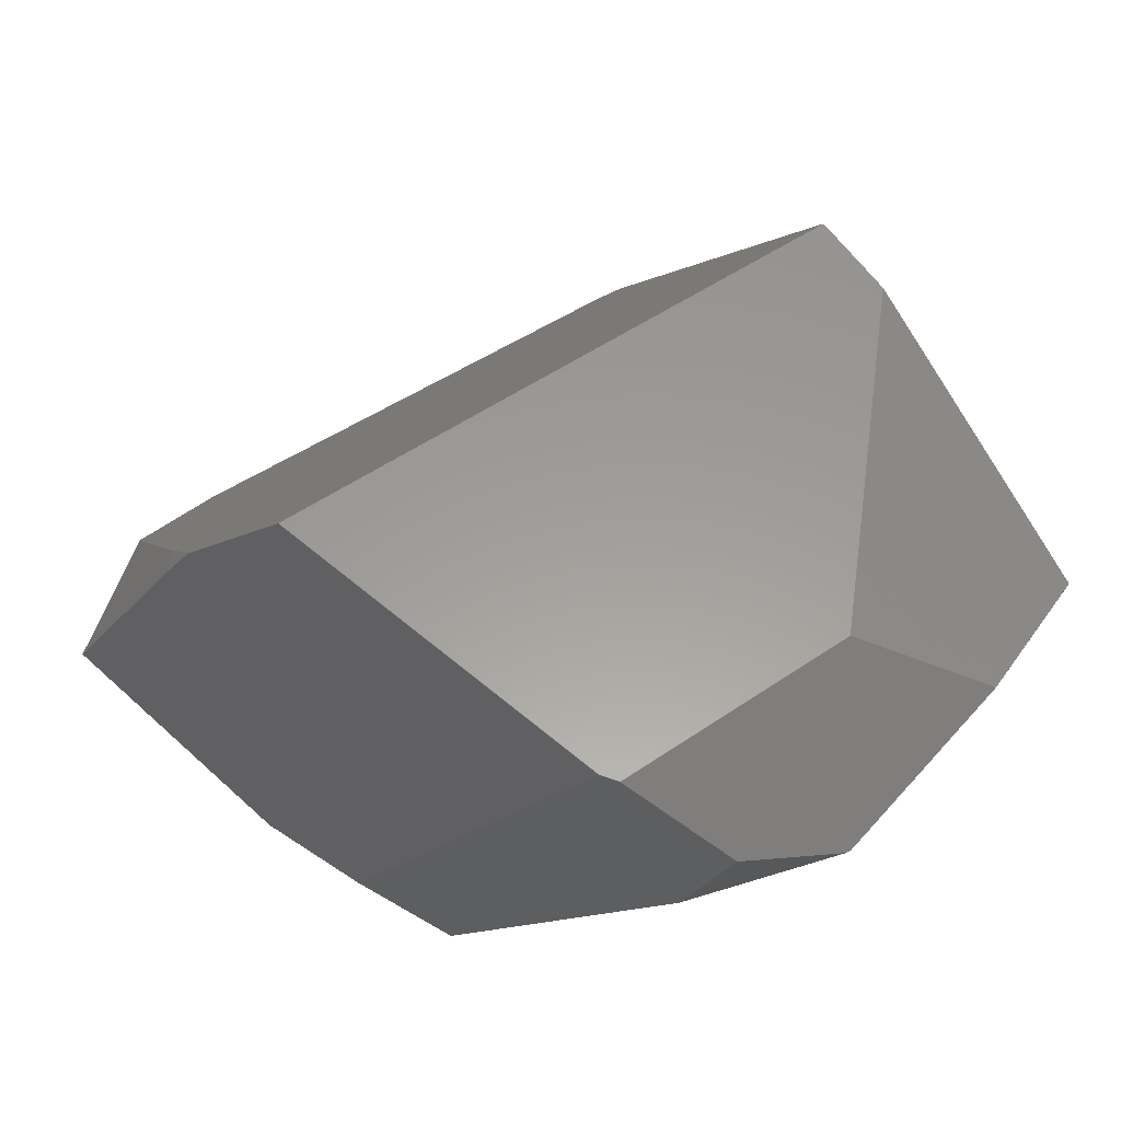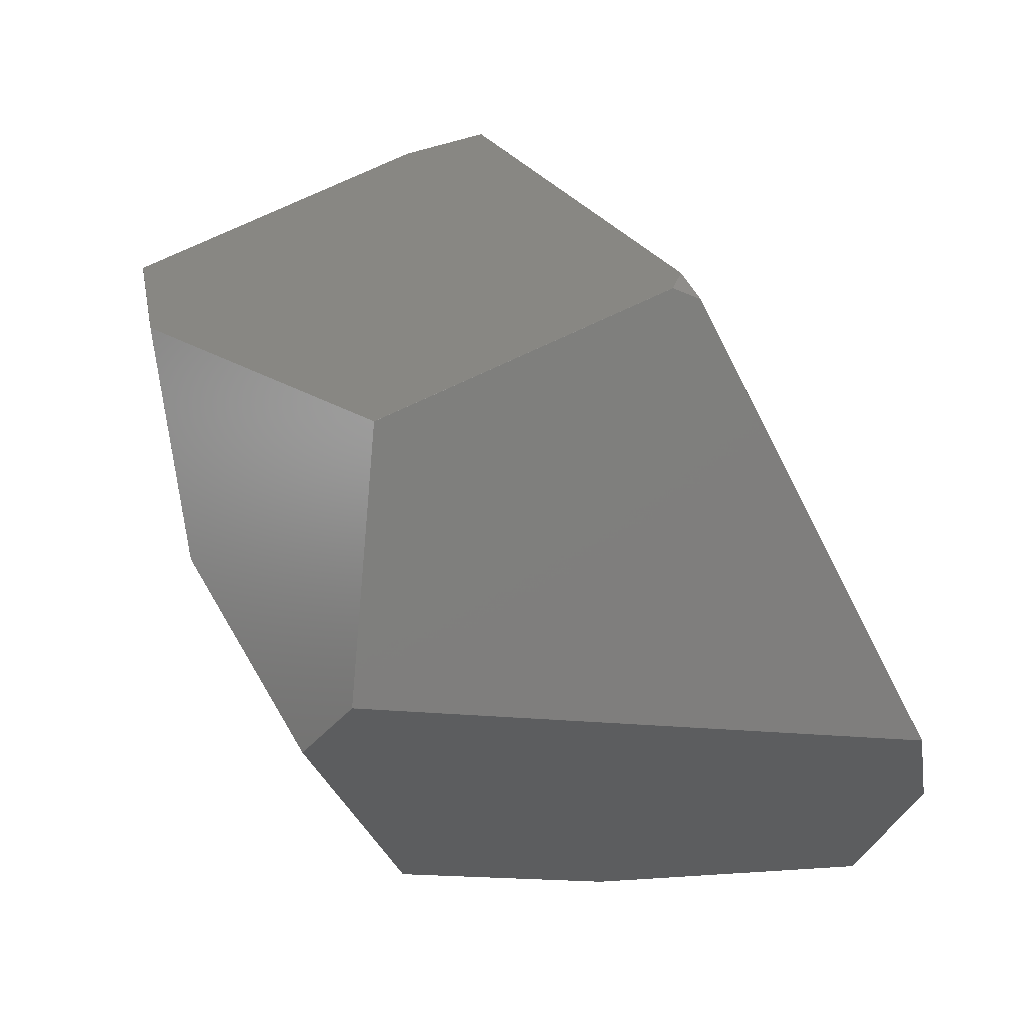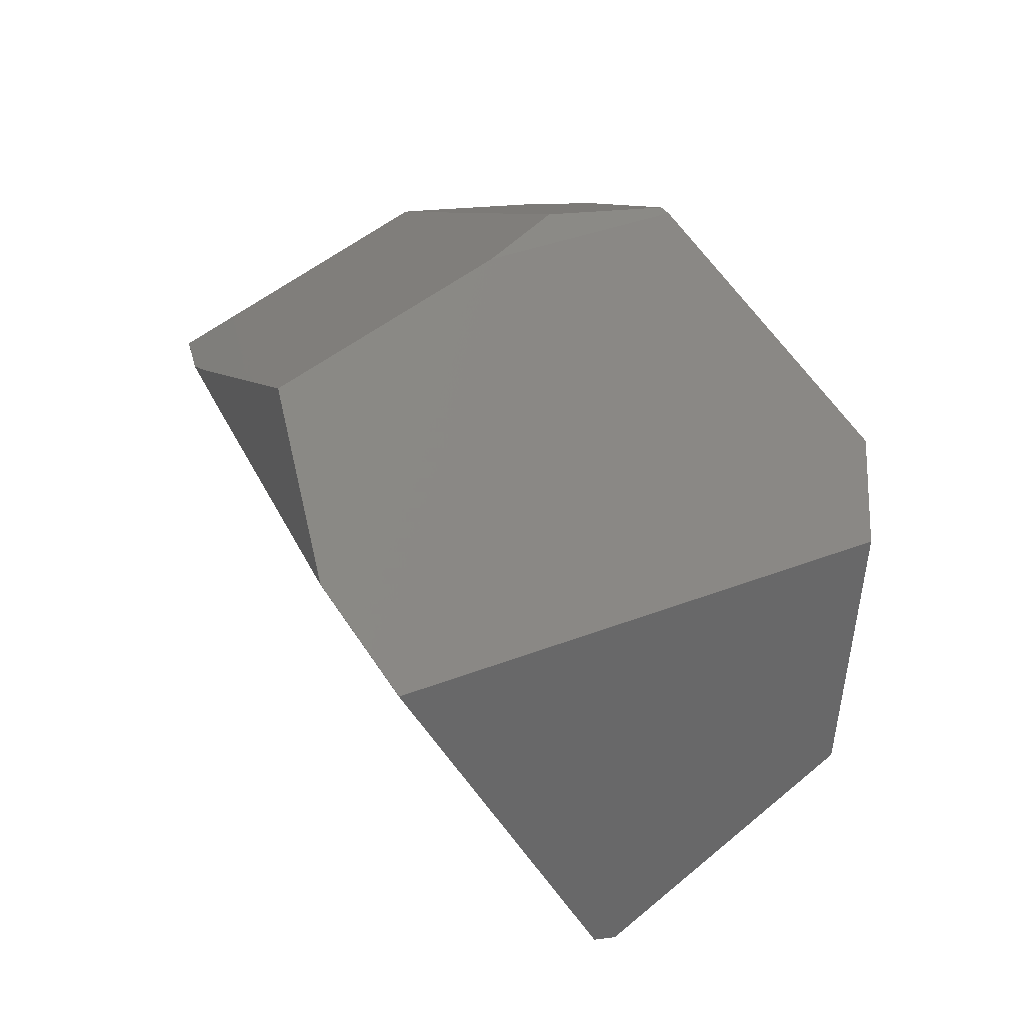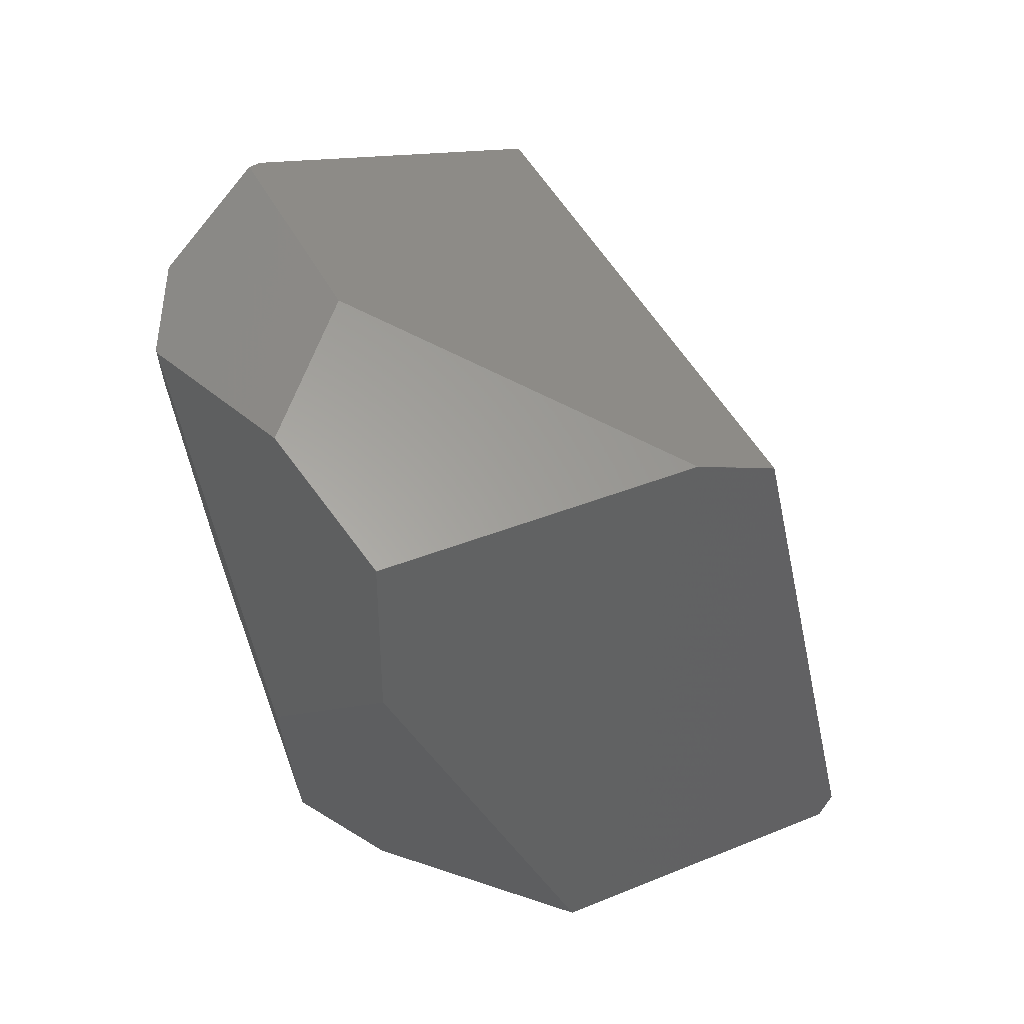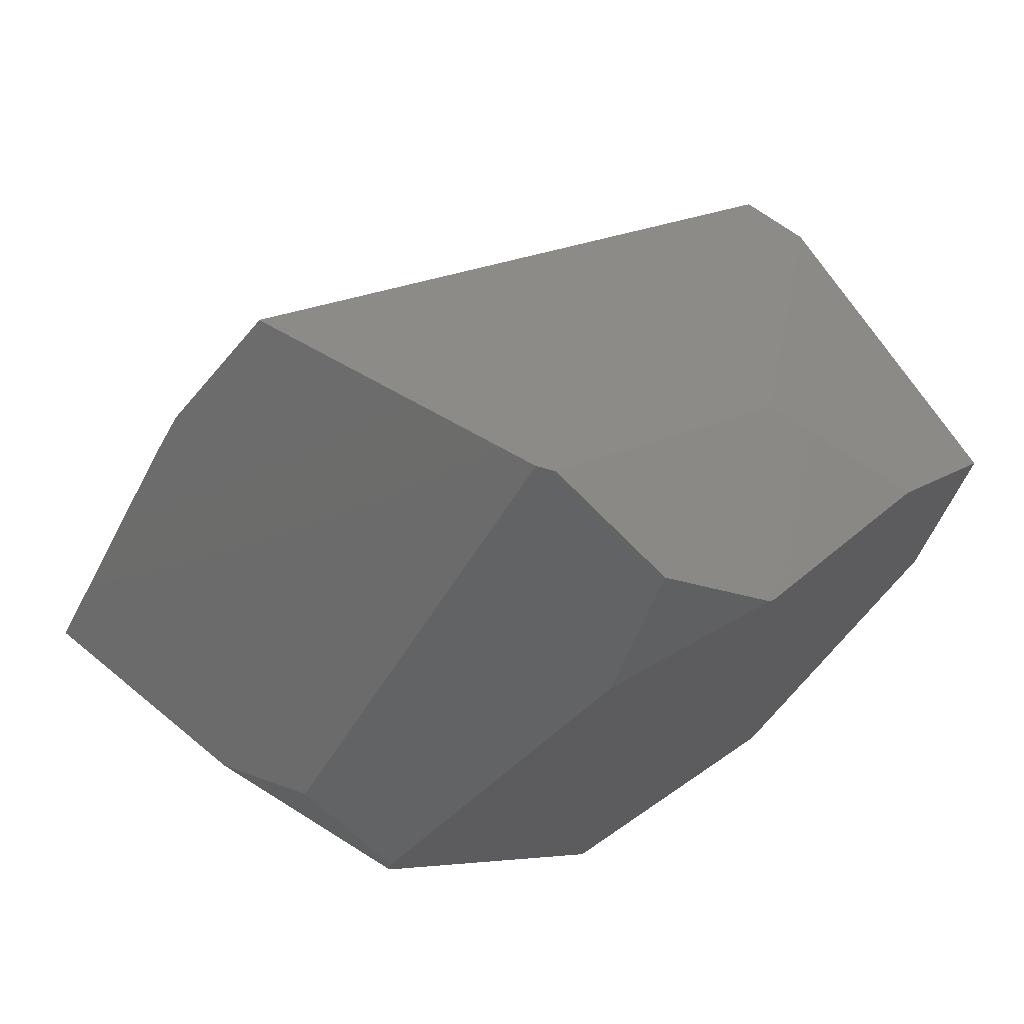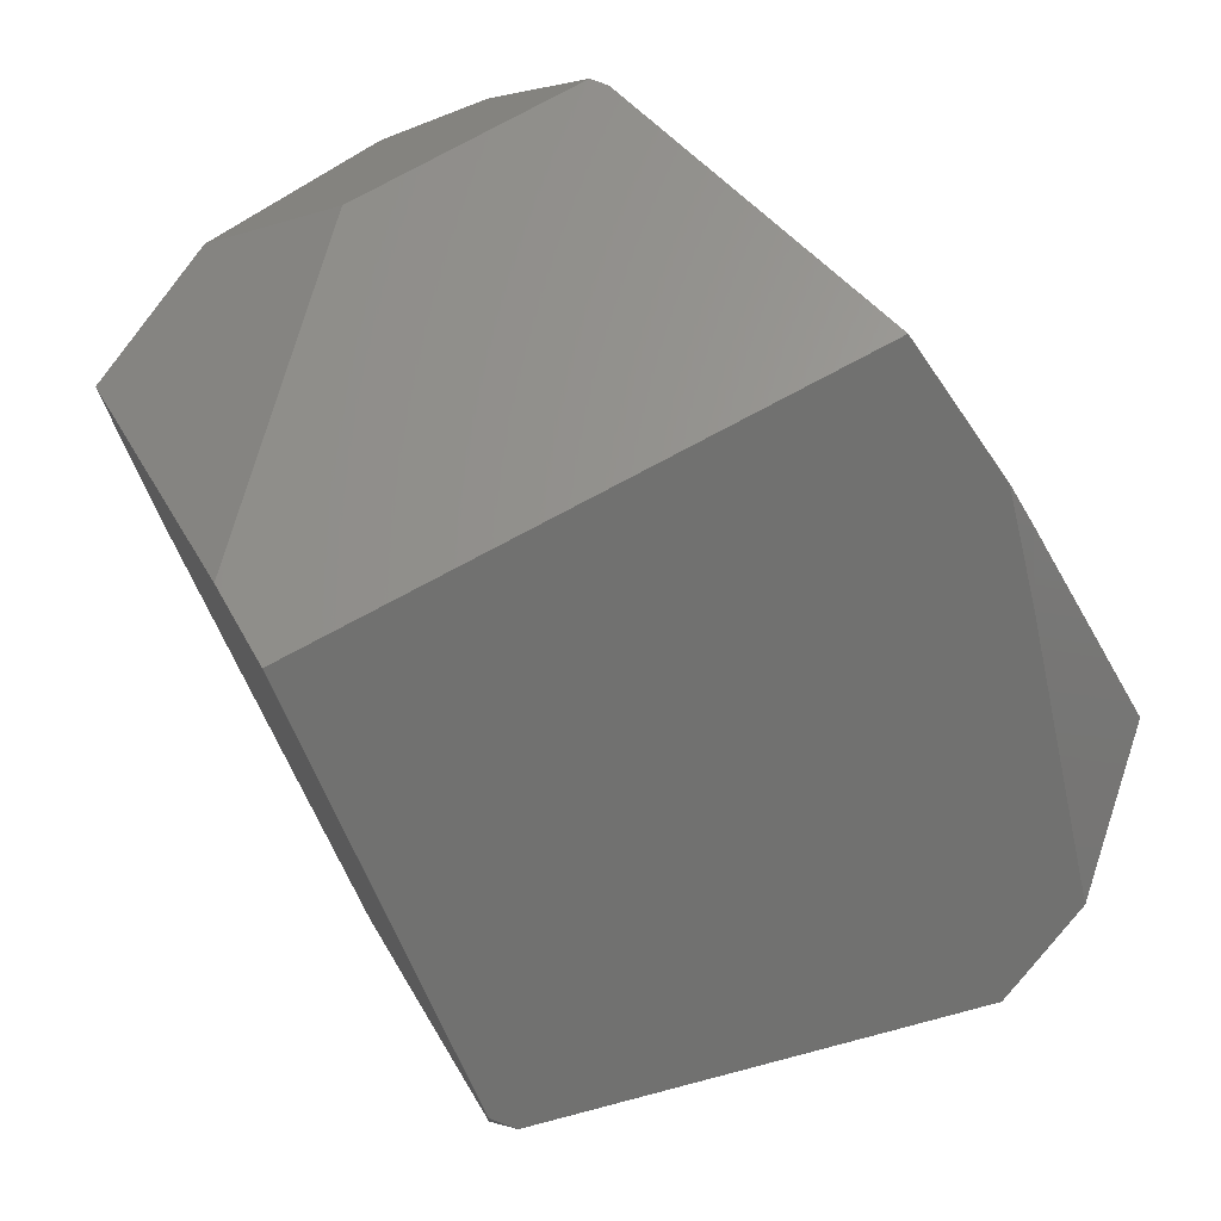
<metadata>
{"format":"stl","ext":"stl","renderer":"f3d","projection":"perspective","resolution":1024,"background":"white","views":[{"elev":79.5,"azim":29.7,"up":"+Y"},{"elev":-71.1,"azim":174.1,"up":"+Y"},{"elev":26.3,"azim":-38.9,"up":"+Z"},{"elev":27.0,"azim":127.9,"up":"+Y"},{"elev":52.1,"azim":32.0,"up":"+Y"},{"elev":45.3,"azim":-143.5,"up":"+Y"}]}
</metadata>
<code>
# stl→obj: 79 verts, 154 faces
v -223 -50.39 314.8
v -105.7 -70.67 378.5
v -105.8 -70.67 378.5
v 22.92 167.5 383.3
v 22.92 167.4 383.3
v -103.7 185.3 315.5
v -366.8 -30.16 540.6
v -320 110.1 550
v -226.7 -40.17 310.5
v -139.3 175.6 300.2
v -46.54 241.7 461.3
v -103.8 185.4 315.5
v -139.2 175.5 300.2
v -350.1 19.8 604.5
v -350.1 19.9 604.5
v -366.8 -30.26 540.7
v -5.367 213.3 530.3
v 14.28 205.2 444.1
v -46.44 241.7 461.4
v 8.659 95.63 394.1
v -354.1 -64.37 500.1
v -139.2 175.6 300.2
v -103.7 185.4 315.5
v 8.659 95.63 394.2
v -232 29.14 630
v -136.4 21.51 631.8
v -300.4 166.7 552.6
v -23.45 37.45 487.4
v -136.3 21.51 631.8
v -87.2 -61.85 534.6
v -366.8 -30.26 540.6
v -354.1 -64.37 500
v -320 110.1 550.1
v -181.3 51.39 632.9
v -181.2 51.39 632.9
v -181.2 51.49 632.9
v -139.3 175.5 300.2
v 22.92 167.5 383.4
v 14.28 205.2 444
v -23.45 37.45 487.3
v -87.2 -61.85 534.5
v -87.3 -61.85 534.6
v 22.92 167.4 383.4
v -181.3 51.49 632.9
v -103.3 266.4 558.4
v -53.16 171.2 578
v -6.524 214 532.1
v -53.16 171.3 578
v -235.2 -49.66 318.5
v -235.2 -49.76 318.5
v -107.7 -87.84 500
v -309.1 142.8 561
v -261.2 236.6 532
v -46.44 241.7 461.3
v -6.524 213.9 532.1
v -134.8 28.12 632.3
v -107.6 -87.84 500.1
v -107.6 -87.84 500
v -5.367 213.2 530.3
v -107.7 -87.84 500.1
v -134.9 28.12 632.3
v -354.1 -64.27 500
v -223.1 -50.39 314.8
v -300.4 166.7 552.7
v -261.2 236.6 531.9
v -103.3 266.4 558.3
v 14.28 205.1 444.1
v -94.96 267 556.8
v -366.8 -30.16 540.7
v -134.8 28.22 632.3
v -103.2 266.4 558.4
v -232 29.24 630
v -42.03 234.6 558
v -226.7 -40.27 310.5
v -94.86 267 556.9
v -94.96 267 556.9
v -226.6 -40.27 310.5
v -309.1 142.8 560.9
v -94.86 267 556.8
f 1 2 3
f 4 5 6
f 7 8 9
f 10 11 12
f 1 13 2
f 2 13 6
f 14 15 16
f 17 18 19
f 5 20 6
f 21 14 16
f 22 10 23
f 24 20 5
f 25 14 26
f 10 8 27
f 28 29 30
f 20 2 6
f 21 31 32
f 33 8 7
f 34 25 26
f 34 35 36
f 10 13 37
f 10 37 9
f 14 21 26
f 38 39 18
f 40 30 41
f 29 26 42
f 24 5 43
f 5 4 43
f 44 36 45
f 46 47 48
f 7 9 49
f 32 50 51
f 13 22 6
f 13 10 22
f 52 15 53
f 4 54 39
f 55 17 47
f 29 46 56
f 57 58 30
f 2 58 3
f 4 6 23
f 6 22 23
f 24 43 59
f 46 29 59
f 21 60 26
f 44 45 53
f 34 26 61
f 26 29 61
f 62 7 49
f 3 50 63
f 27 52 64
f 33 15 52
f 54 4 23
f 11 54 23
f 34 36 44
f 10 65 66
f 62 50 32
f 58 57 60
f 4 39 38
f 17 55 59
f 43 67 59
f 54 11 68
f 20 28 40
f 20 24 28
f 33 7 69
f 7 16 69
f 25 15 14
f 8 10 9
f 36 70 48
f 45 36 71
f 15 25 72
f 25 34 72
f 40 28 30
f 73 36 48
f 55 46 59
f 67 17 59
f 36 35 70
f 35 61 56
f 31 62 32
f 1 3 63
f 37 13 74
f 50 9 74
f 26 60 42
f 60 57 42
f 11 23 12
f 23 10 12
f 67 43 38
f 43 4 38
f 39 54 18
f 45 75 76
f 30 58 41
f 2 20 40
f 7 62 31
f 50 3 51
f 66 65 45
f 65 10 27
f 15 44 53
f 18 54 19
f 15 72 44
f 72 34 44
f 61 29 56
f 35 34 61
f 3 58 51
f 60 21 32
f 1 63 74
f 63 50 74
f 9 50 49
f 50 62 49
f 9 37 74
f 13 1 77
f 29 42 30
f 42 57 30
f 29 28 59
f 28 24 59
f 17 67 18
f 67 38 18
f 7 31 16
f 31 21 16
f 27 8 78
f 8 33 52
f 75 36 73
f 54 75 19
f 75 54 79
f 11 10 66
f 46 70 56
f 70 35 56
f 58 60 51
f 60 32 51
f 1 74 77
f 74 13 77
f 58 2 41
f 2 40 41
f 16 15 69
f 15 33 69
f 45 65 53
f 65 27 53
f 8 52 78
f 52 27 78
f 70 46 48
f 17 73 47
f 75 73 19
f 73 17 19
f 11 66 68
f 66 45 68
f 36 75 71
f 75 45 71
f 52 53 64
f 53 27 64
f 47 73 48
f 46 55 47
f 75 68 76
f 68 45 76
f 54 68 79
f 68 75 79

</code>
